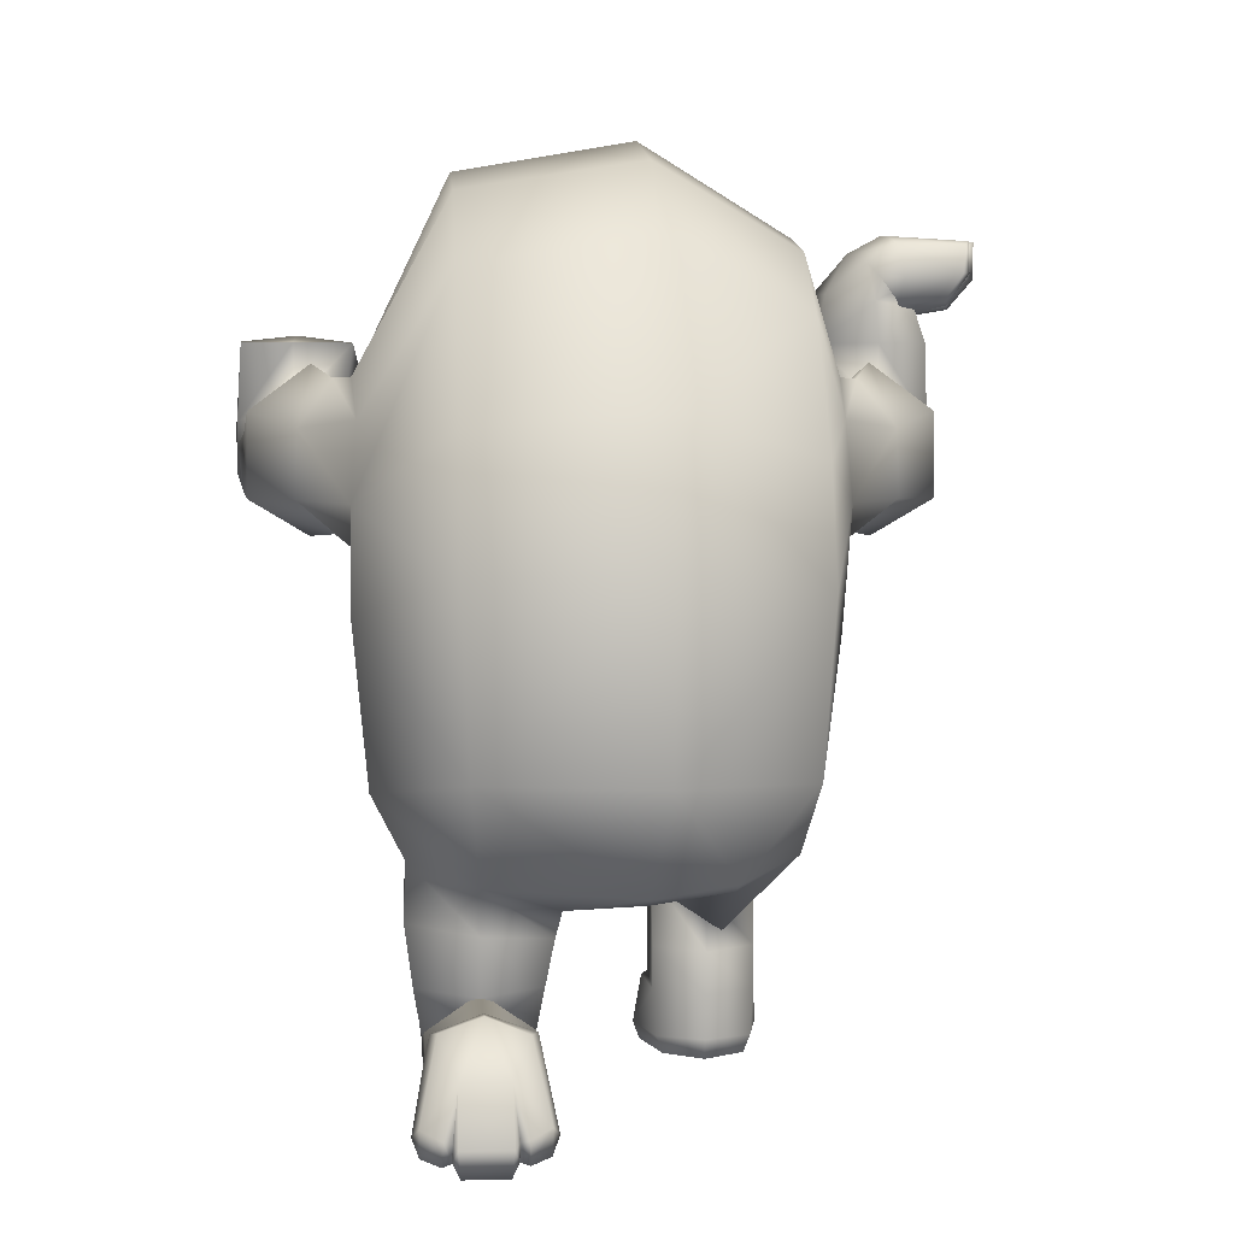
<metadata>
{"format":"obj","ext":"obj","renderer":"f3d","projection":"perspective","resolution":1024,"background":"white","views":[{"elev":4.4,"azim":85.4,"up":"+Y"}]}
</metadata>
<code>
g default
v -7.285 39.11 -15.13
v -7.365 29.64 -15.27
v -5.802 35.91 -11.93
v -7.913 36.09 -12.39
v -5.437 37.45 -13.07
v -5.83 32.02 -11.99
v -8.089 31.65 -11.81
v -6.561 36.48 -18.6
v -6.602 31.73 -18.67
v -15.39 43.08 -13.22
v -15.12 45.39 -15.16
v -16.46 44.88 -15.6
v -16.84 42.76 -15.87
v -16.88 44.09 -16.27
v -16.32 43.27 -16.99
v -15.07 42.34 -18.62
v -15.01 42.69 -17.61
v -11.68 42.24 -18.43
v -11.96 42.57 -17.57
v -10.64 43.04 -17.05
v -10.16 42.56 -16
v -10.17 43.82 -16.31
v -10.69 44.66 -15.63
v -12.08 42.98 -13.45
v -12.11 45.24 -15.14
v -12.36 42.14 -20.43
v -12.49 43.84 -21.93
v -12.21 46.26 -17.03
v -12.33 45.96 -21.92
v -11.02 42.58 -20.03
v -11.8 42.39 -20.33
v -10.49 44.12 -21
v -11.55 44.15 -21.56
v -10.63 45.8 -17.22
v -11.49 45.95 -21.46
v -10.69 45.72 -21.15
v -10.87 42.42 -17.48
v -12.26 41.68 -17.67
v -12.14 42.52 -20.36
v -12.08 43.9 -21.14
v -12.03 45.55 -21.3
v -10.09 43.94 -17.58
v -15.24 42.31 -20.37
v -14.98 43.98 -21.88
v -14.82 46.37 -16.97
v -14.89 46.11 -21.87
v -15.76 42.61 -20.26
v -16.5 42.89 -19.92
v -15.86 44.4 -21.48
v -16.89 44.48 -20.88
v -16.42 46.07 -17.12
v -16.52 46.05 -21.04
v -15.71 46.19 -21.38
v -16.33 42.66 -17.37
v -15.08 41.87 -17.67
v -15.42 42.71 -20.3
v -15.35 44.09 -21.07
v -15.21 45.73 -21.23
v -17.05 44.3 -17.5
v -15.08 40.35 -19.35
v -11.68 40.27 -19.1
v -10.12 40.2 -16.2
v -12.15 40.22 -12.94
v -15.51 40.3 -12.58
v -16.92 40.37 -15.94
v -15.21 35.56 -19.58
v -12.33 35.89 -19.35
v -10.81 36.94 -16.13
v -12.87 35.8 -13.57
v -15.75 35.45 -13.73
v -16.92 35.34 -16.84
v -11.6 32.09 -19.05
v -11.16 35.18 -18.97
v -12.28 35.11 -13.38
v -12.72 32 -13.46
v -12.38 30.61 -16.3
v -12.59 34.67 -19.35
v -13.42 34.61 -13.71
v -15.07 32.94 -13.88
v -15.49 32.18 -16.78
v -14.25 33.03 -19.51
v -3.749 29.28 -12.95
v -4.108 29.98 -13.86
v 0.9636 31.73 -12.94
v -1.556 31.89 -15.82
v -3.931 38.21 -13.9
v -3.373 38.23 -12.93
v 0.4098 36.02 -12.62
v -1.632 35.59 -15.68
v -6.745 31.17 -12.51
v -21.29 30.16 -1.916
v -21.29 30.16 1.916
v -23.12 33.53 -1.916
v -23.43 31.18 0.02629
v -20.83 36.09 0
v -20.59 34.26 1.141
v -20.59 35.28 -2.253
v -18.45 31.31 -2.253
v -17.89 30.67 0
v -18.45 31.31 2.253
v -19.36 33.38 3.082
v -19.36 33.38 -3.082
v -21.5 29.47 0
v -22.65 31.6 -2.42
v -22.65 31.15 2.42
v -23.8 33 -0.6391
v -22.58 40.02 4.967
v -21.32 41.73 5.861
v -20.06 42.37 7.684
v -19.27 41.68 9.742
v -19.27 39.93 11.25
v -20.04 37.79 11.63
v -21.29 36.08 10.73
v -22.56 35.44 8.909
v -23.34 36.13 6.852
v -23.35 37.88 5.346
v -23.17 39.95 7.757
v -22.69 40.61 8.099
v -22.2 40.85 8.795
v -21.9 40.59 9.581
v -21.9 39.92 10.16
v -22.2 39.1 10.3
v -22.68 38.45 9.96
v -23.16 38.21 9.263
v -23.46 38.47 8.477
v -23.46 39.14 7.902
v -22.87 39.61 9.128
v -20.88 39.36 3.161
v -20.56 39.18 3.257
v -19.34 41.46 4.254
v -19.1 41.17 4.291
v -17.79 42.24 6.487
v -17.64 41.9 6.402
v -16.83 41.4 9.005
v -16.73 41.11 8.785
v -16.82 39.26 10.85
v -16.72 39.08 10.53
v -17.77 36.64 11.31
v -17.62 36.61 10.97
v -19.3 34.54 10.22
v -19.07 34.62 9.933
v -20.85 33.76 7.986
v -20.53 33.88 7.821
v -21.81 34.6 5.467
v -21.44 34.68 5.439
v -21.82 36.74 3.624
v -21.45 36.7 3.695
v -14.83 39.66 7.372
v -15.62 40.35 5.314
v -16.88 39.71 3.49
v -18.14 38 2.597
v -18.91 35.85 2.976
v -18.9 34.11 4.482
v -18.12 33.42 6.54
v -16.85 34.05 8.364
v -15.6 35.77 9.257
v -14.82 37.91 8.878
v -16.36 41.19 8.756
v -17.32 42.03 6.237
v -18.87 41.25 4.004
v -20.41 39.15 2.912
v -21.35 36.53 3.375
v -21.34 34.39 5.219
v -20.38 33.55 7.738
v -18.84 34.33 9.97
v -17.3 36.43 11.06
v -16.35 39.05 10.6
v -22.58 40.02 -4.966
v -21.32 41.73 -5.859
v -20.06 42.37 -7.683
v -19.27 41.68 -9.741
v -19.27 39.93 -11.25
v -20.04 37.79 -11.63
v -21.3 36.08 -10.73
v -22.56 35.44 -8.91
v -23.34 36.13 -6.852
v -23.35 37.88 -5.345
v -23.17 39.96 -7.756
v -22.68 40.61 -8.098
v -22.2 40.85 -8.794
v -21.9 40.59 -9.58
v -21.9 39.92 -10.16
v -22.2 39.11 -10.3
v -22.68 38.45 -9.959
v -23.16 38.21 -9.263
v -23.46 38.47 -8.477
v -23.46 39.14 -7.901
v -22.87 39.62 -9.127
v -20.87 39.36 -3.161
v -20.56 39.18 -3.256
v -19.34 41.46 -4.254
v -19.1 41.17 -4.29
v -17.79 42.24 -6.486
v -17.64 41.9 -6.402
v -16.83 41.4 -9.005
v -16.73 41.11 -8.785
v -16.82 39.26 -10.85
v -16.72 39.08 -10.53
v -17.77 36.64 -11.31
v -17.62 36.61 -10.97
v -19.31 34.54 -10.22
v -19.07 34.62 -9.933
v -20.85 33.76 -7.987
v -20.54 33.88 -7.822
v -21.81 34.6 -5.468
v -21.44 34.68 -5.439
v -21.82 36.74 -3.624
v -21.45 36.7 -3.695
v -14.83 39.66 -7.372
v -15.62 40.35 -5.314
v -16.88 39.71 -3.49
v -18.14 38 -2.597
v -18.91 35.85 -2.976
v -18.9 34.11 -4.482
v -18.12 33.42 -6.54
v -16.85 34.05 -8.364
v -15.6 35.77 -9.257
v -14.82 37.91 -8.878
v -16.36 41.19 -8.756
v -17.32 42.03 -6.237
v -18.87 41.25 -4.004
v -20.41 39.15 -2.912
v -21.35 36.53 -3.375
v -21.34 34.39 -5.219
v -20.38 33.55 -7.738
v -18.84 34.33 -9.97
v -17.3 36.43 -11.06
v -16.35 39.05 -10.6
v -12.3 31.74 11.13
v -14.25 28.9 7.561
v -16.53 28.33 2.668
v -8.784 35.29 12.93
v -7.12 37.76 13.09
v -16.29 29.3 2.516
v -14.1 29.78 7.093
v -12.34 32.4 10.38
v -8.97 35.57 12.06
v -7.12 37.53 12.2
v -16.62 28.76 2.623
v -14.36 29.3 7.423
v -12.45 32.06 10.91
v -8.944 35.46 12.68
v -7.12 37.69 12.83
v 8.441 35.62 7.571
v -6.973 23.51 11.15
v -12.08 22.12 2.671
v 2.762 26.17 12.94
v 10.82 28.37 7.571
v 2.729 43.82 7.571
v -3.749 29.28 12.95
v 0.9636 31.73 12.94
v -7.253 34.85 12.94
v -5.437 37.46 13.07
v -3.373 38.24 12.93
v -5.802 35.92 11.93
v -5.83 32.02 11.99
v 7.182 6.519 6.508
v 7.694 4.788 3.654
v 8.37 1.513 3.654
v 8.34 -0.1636 6.508
v 8.37 1.513 9.363
v 7.694 4.788 9.363
v 9.623 -0.07245 8.03
v 9.408 0.6231 9.252
v 12.5 4.546 7.816
v 13.75 1.562 7.857
v 13.3 1.805 8.121
v 13.55 1.964 8.592
v 12.99 2.406 9.712
v 12.15 1.86 10.08
v 12.36 0.8397 9.698
v 12.67 0.4716 8.645
v 12.21 0.5306 8.125
v 12.77 -0.1153 7.737
v 9.623 -0.07245 4.986
v 9.408 0.6231 3.764
v 12.5 4.546 5.2
v 13.75 1.562 5.159
v 13.3 1.805 4.896
v 13.55 1.964 4.425
v 12.99 2.406 3.304
v 12.15 1.86 2.932
v 12.36 0.8397 3.318
v 12.67 0.4716 4.371
v 12.21 0.5306 4.892
v 12.77 -0.1153 5.28
v 9.141 1.359 9.663
v 9.141 1.359 3.354
v 9.507 7.216 6.508
v 10.76 7.348 6.508
v 9.867 6.318 9.165
v 10.91 6.58 8.807
v 10.97 6.439 4.21
v 9.867 6.318 3.851
v 5.634 12.69 6.552
v 10.96 18.56 7.129
v 3.194 17.19 12.05
v 2.584 10.91 2.232
v 2.389 13.56 10.25
v -2.389 13.56 10.25
v -5.764 12.7 6.552
v -11.25 15.18 2.53
v -6.415 16.15 10.41
v -7.439 12.31 1.859
v -2.568 10.91 2.232
v -9.241 29.48 11.15
v -12.19 27.48 7.582
v -13.66 26.48 2.671
v -6.745 31.17 12.51
v 0.4098 36.02 12.62
v -15.08 38.62 19.35
v -11.68 40.27 19.1
v -10.12 40.2 16.2
v -12.15 40.22 12.94
v -15.51 38.57 12.58
v -16.92 38.64 15.94
v -15.21 35.56 19.58
v -12.33 35.9 19.35
v -10.82 36.93 16.14
v -12.87 35.8 13.57
v -15.75 35.45 13.73
v -16.92 35.34 16.84
v -11.6 32.09 19.05
v -11.16 35.19 18.97
v -12.28 35.12 13.38
v -12.72 32 13.46
v -12.38 30.61 16.3
v -6.618 31.78 18.59
v -6.579 36.46 18.52
v -7.286 39.02 15.13
v -7.913 36.11 12.39
v -8.071 31.71 11.89
v -7.364 29.74 15.27
v -13.42 34.62 13.71
v -15.07 32.94 13.88
v -15.49 32.18 16.78
v -14.25 33.03 19.51
v -12.59 34.67 19.35
v -4.681 10.06 6.527
v -2.307 10.34 10.36
v 2.341 10.34 10.36
v 5.12 10.11 6.527
v 2.511 9.49 2.611
v -2.402 9.49 2.611
v 3.947 -0.2005 6.508
v 3.95 1.448 3.654
v 3.969 5.053 3.645
v 3.965 7.031 6.508
v 3.969 5.053 9.371
v 3.95 1.448 9.363
v -3.927 6.943 6.508
v -1.967 6.943 3.114
v 2.244 6.943 3.114
v 4.747 6.943 6.508
v 2.244 6.943 9.902
v -1.967 6.943 9.902
v -2.772 2.926 6.508
v -1.521 3.321 3.577
v 1.141 4.255 3.547
v 2.817 4.851 6.508
v 1.141 4.255 9.469
v -1.521 3.321 9.439
v -0.08954 0.3847 6.508
v 0.3271 1.587 3.635
v 1.297 4.118 3.553
v 1.914 5.744 6.508
v 1.297 4.118 9.463
v 0.3271 1.587 9.381
v -12.3 31.74 -11.13
v -15.54 30.01 -7.561
v -16.53 28.33 -2.668
v -8.784 35.29 -12.93
v -7.12 37.75 -13.09
v -16.29 29.3 -2.516
v -15.39 30.89 -7.093
v -12.34 32.4 -10.38
v -8.97 35.56 -12.06
v -7.12 37.53 -12.2
v -16.62 28.76 -2.623
v -15.65 30.41 -7.423
v -12.45 32.06 -10.91
v -8.944 35.46 -12.68
v -7.12 37.68 -12.83
v 5.287 33.98 -11.14
v 10.03 36.44 -2.671
v -10.37 22.58 -7.582
v -2.315 24.78 -12.95
v 7.419 27.44 -11.14
v 12.53 28.83 -2.671
v 0.1462 41.37 -11.14
v 4.029 45.06 -2.671
v -7.253 34.84 -12.94
v -5.917 8.439 -6.508
v -6.571 11.72 -2.864
v -7.878 16.1 -2.864
v -8.531 18.1 -6.508
v -7.878 16.1 -10.15
v -6.571 11.71 -10.15
v -8.834 3.918 -6.508
v -10.77 3.907 -3.654
v -14.29 4.272 -3.654
v -16 4.601 -6.508
v -14.29 4.272 -9.363
v -10.77 3.907 -9.363
v -16.63 4.122 -8.03
v -15.45 4.035 -9.252
v -13.14 -0.3901 -7.816
v -16.37 -0.3148 -7.857
v -15.97 -0.002409 -8.121
v -15.92 -0.2975 -8.591
v -15.29 0.04101 -9.712
v -15.44 1.026 -10.08
v -16.46 1.253 -9.698
v -16.92 1.123 -8.645
v -16.68 1.512 -8.125
v -17.5 1.267 -7.737
v -16.63 4.122 -4.986
v -15.45 4.035 -3.764
v -13.14 -0.3901 -5.2
v -16.37 -0.3148 -5.159
v -15.97 -0.002409 -4.896
v -15.92 -0.2975 -4.425
v -15.29 0.04101 -3.304
v -15.44 1.026 -2.932
v -16.46 1.253 -3.318
v -16.92 1.123 -4.371
v -16.68 1.512 -4.892
v -17.5 1.267 -5.28
v -14.67 3.977 -9.663
v -14.67 3.977 -3.354
v -9.396 1.248 -6.508
v -9.866 0.05089 -6.508
v -10.42 1.286 -9.165
v -10.63 0.2318 -8.807
v -10.78 0.2308 -4.209
v -10.42 1.286 -3.851
v 3.754 12 -6.552
v 12.63 18.49 -2.53
v 7.708 18.11 -10.41
v 6.252 12.8 -6.523
v 7.559 12.31 -1.856
v 1.824 10.98 -2.295
v 1.289 13.48 -10.25
v -6.127 14.43 -6.54
v -9.669 15.7 -7.129
v -1.819 16.49 -11.79
v -2.687 11.16 -2.099
v -3.215 16.29 -11.19
v -2.857 12.27 -10.19
v -2.188 8.867 -6.557
v -3.971 11.25 -2.638
v -6.017 15.78 -2.578
v -6.137 18.2 -6.558
v -9.241 29.48 -11.15
v -12.19 27.48 -7.582
v -13.66 26.48 -2.671
v -14.85 13.87 -6.508
v -13.77 13.09 -3.652
v -11.71 11.48 -3.589
v -9.625 9.609 -6.508
v -11.71 11.48 -9.427
v -13.77 13.09 -9.364
v -15.95 6.359 -6.508
v -14.3 6.37 -3.654
v -10.64 6.391 -3.654
v -8.618 6.402 -6.508
v -10.64 6.391 -9.363
v -14.3 6.37 -9.363
v -15.93 10.88 -6.508
v -14.42 10.69 -3.654
v -11.38 10.28 -3.627
v -11.35 10.31 -9.367
v -14.42 10.69 -9.363
v -12.59 15.88 -6.508
v -11.94 14.46 -3.532
v -10.62 11.53 -3.499
v -10.62 11.53 -9.518
v -11.94 14.46 -9.484
v -23.16 38.05 2.698
v -22.93 41.45 4.152
v -21.29 43.48 6.773
v -18.85 43.38 9.559
v -14.98 37.82 12.13
v -15.71 34.14 10.93
v -17.67 31.86 7.852
v -20.08 32.28 4.727
v -21.81 34.6 2.911
v -21.86 38 4.145
v -21.73 40.29 5.145
v -20.62 41.66 6.915
v -18.95 41.6 8.781
v -16.76 37.71 10.43
v -17.08 35.38 9.577
v -18.15 34.01 7.774
v -19.6 34.12 5.74
v -20.95 35.67 4.286
v -23.32 37.93 1.349
v -22.1 34.51 1.454
v -12.99 32.36 11.13
v -14.94 29.52 7.561
v -17.22 28.95 2.668
v -9.34 35.68 12.93
v -21.64 42.56 2.684
v -19.41 45.18 4.671
v -16.8 45.85 7.571
v -9.125 35.55 12.68
v -12.66 32.25 10.91
v -14.54 29.46 7.423
v -16.79 28.9 2.623
v -23.16 38.05 -2.698
v -22.93 41.45 -4.152
v -21.29 43.48 -6.773
v -18.85 43.38 -9.559
v -14.98 37.82 -12.13
v -15.71 34.14 -10.93
v -17.67 31.86 -7.852
v -20.08 32.28 -4.727
v -21.81 34.6 -2.911
v -21.86 38 -4.145
v -21.73 40.29 -5.144
v -20.62 41.66 -6.915
v -18.95 41.6 -8.781
v -16.76 37.71 -10.43
v -17.08 35.38 -9.577
v -18.15 34.01 -7.774
v -19.6 34.12 -5.74
v -20.95 35.67 -4.286
v -23.32 37.93 -1.349
v -22.1 34.51 -1.454
v -12.99 32.36 -11.13
v -16.24 30.63 -7.561
v -17.22 28.95 -2.668
v -21.42 42.78 -2.063
v -18.14 47.04 -2.671
v -9.34 35.68 -12.93
v -14.12 43.47 -11.14
v -9.125 35.54 -12.68
v -12.66 32.25 -10.91
v -15.83 30.57 -7.423
v -16.79 28.9 -2.623
v -10.1 49.48 7.571
v -2.628 47.94 7.571
v -10.35 51.25 -2.671
v -1.68 49.47 -2.671
v -9.568 45.93 -11.14
v -4.499 44.89 -11.14
v -3.931 38.21 13.9
v -1.632 35.59 15.68
v -1.556 31.89 15.82
v -4.108 29.98 13.86
v -11.91 40.61 16.02
v -15.3 38.96 15.96
g polySurface38
f 12 10 11
f 15 13 14
f 20 21 18 19
f 23 24 21 22
f 24 25 11 10
f 25 23 34 28
f 20 19 38 37
f 37 38 31 30
f 28 34 36 35
f 37 30 32 42
f 39 31 38
f 26 39 38
f 32 30 31 33
f 33 31 39 40
f 40 39 26 27
f 41 29 28
f 28 35 41
f 32 36 34 42
f 36 32 33 35
f 35 33 40 41
f 41 40 27 29
f 37 42 22 20
f 23 22 42 34
f 28 45 11 25
f 11 45 51 12
f 15 54 55 17
f 26 38 55 43
f 55 54 48 47
f 51 45 53 52
f 45 28 29 46
f 55 47 56
f 56 43 55
f 49 47 48 50
f 57 56 47 49
f 44 43 56 57
f 27 26 43 44
f 45 46 58
f 58 53 45
f 53 49 50 52
f 58 57 49 53
f 46 44 57 58
f 29 27 44 46
f 48 54 59 50
f 59 51 52 50
f 15 14 59 54
f 51 59 14 12
f 16 18 61 60
f 18 21 62 61
f 21 24 63 62
f 24 10 64 63
f 10 13 65 64
f 13 16 60 65
f 61 67 66 60
f 62 68 67 61
f 63 69 68 62
f 64 70 69 63
f 65 71 70 64
f 60 66 71 65
f 73 8 9 72
f 68 1 8 73
f 74 4 1 68
f 75 7 4 74
f 76 2 7 75
f 72 9 2 76
f 81 66 67 77
f 80 71 66 81
f 79 70 71 80
f 78 69 70 79
f 68 69 78
f 77 67 68
f 77 73 72 81
f 68 73 77
f 78 74 68
f 79 75 74 78
f 80 76 75 79
f 81 72 76 80
f 85 84 82 83
f 5 1 4 3
f 86 87 88 89
f 83 82 90
f 89 88 84 85
f 1 86 89 8
f 8 89 85 9
f 9 85 83 2
f 2 83 90 7
f 87 86 5
f 91 103 94 104
f 94 103 92 105
f 104 94 106 93
f 93 106 95 97
f 106 94 96 95
f 98 99 103 91
f 99 100 92 103
f 105 92 100 101
f 96 94 105 101
f 102 98 91 104
f 93 97 102 104
f 116 107 128 146
f 107 108 130 128
f 108 109 132 130
f 109 110 134 132
f 110 111 136 134
f 111 112 138 136
f 112 113 140 138
f 113 114 142 140
f 114 115 144 142
f 115 116 146 144
f 107 116 126 117
f 108 107 117 118
f 109 108 118 119
f 110 109 119 120
f 111 110 120 121
f 112 111 121 122
f 113 112 122 123
f 114 113 123 124
f 115 114 124 125
f 116 115 125 126
f 127 117 126
f 118 117 127
f 119 118 127
f 120 119 127
f 121 120 127
f 122 121 127
f 123 122 127
f 124 123 127
f 125 124 127
f 126 125 127
f 128 129 147 146
f 129 128 130 131
f 131 130 132 133
f 133 132 134 135
f 135 134 136 137
f 137 136 138 139
f 139 138 140 141
f 141 140 142 143
f 143 142 144 145
f 145 144 146 147
f 157 148 158 167
f 148 149 159 158
f 149 150 160 159
f 150 151 161 160
f 151 152 162 161
f 152 153 163 162
f 153 154 164 163
f 154 155 165 164
f 155 156 166 165
f 156 157 167 166
f 158 135 137 167
f 133 135 158 159
f 131 133 159 160
f 129 131 160 161
f 147 129 161 162
f 145 147 162 163
f 143 145 163 164
f 141 143 164 165
f 139 141 165 166
f 137 139 166 167
f 168 177 207 189
f 169 168 189 191
f 170 169 191 193
f 171 170 193 195
f 172 171 195 197
f 173 172 197 199
f 174 173 199 201
f 175 174 201 203
f 176 175 203 205
f 177 176 205 207
f 177 168 178 187
f 168 169 179 178
f 169 170 180 179
f 170 171 181 180
f 171 172 182 181
f 172 173 183 182
f 173 174 184 183
f 174 175 185 184
f 175 176 186 185
f 176 177 187 186
f 187 178 188
f 188 178 179
f 188 179 180
f 188 180 181
f 188 181 182
f 188 182 183
f 188 183 184
f 188 184 185
f 188 185 186
f 188 186 187
f 190 189 207 208
f 189 190 192 191
f 191 192 194 193
f 193 194 196 195
f 195 196 198 197
f 197 198 200 199
f 199 200 202 201
f 201 202 204 203
f 203 204 206 205
f 205 206 208 207
f 209 218 228 219
f 210 209 219 220
f 211 210 220 221
f 212 211 221 222
f 213 212 222 223
f 214 213 223 224
f 215 214 224 225
f 216 215 225 226
f 217 216 226 227
f 218 217 227 228
f 198 196 219 228
f 219 196 194 220
f 220 194 192 221
f 221 192 190 222
f 222 190 208 223
f 223 208 206 224
f 224 206 204 225
f 225 204 202 226
f 226 202 200 227
f 227 200 198 228
f 229 241 240 230
f 231 239 379 371
f 230 240 239 231
f 241 229 232 242
f 243 242 232 233
f 239 234 374 379
f 234 239 240 235
f 235 240 241 236
f 236 241 242 237
f 238 237 242 243
f 307 245 306
f 246 308 456 386
f 250 245 247 251
f 248 244 251 247
f 389 385 244 248
f 302 303 245 246
f 302 246 386 445
f 297 247 245 303
f 296 248 247 297
f 389 248 296 438
f 231 371 456 308
f 229 230 307 306
f 309 229 306
f 230 231 308 307
f 391 544 542 249
f 233 232 252 253
f 254 233 253
f 310 249 254
f 244 385 391 249
f 330 329 548 547
f 328 333 550 549
f 253 330 547
f 309 332 256
f 329 328 549 548
f 342 354 353 343
f 352 344 343 353
f 351 339 344 352
f 356 340 339 351
f 355 341 340 356
f 354 342 341 355
f 259 258 288 276
f 262 261 264 287
f 263 260 275
f 286 274 263 275
f 266 274 286 278
f 287 264 271 270
f 272 271 264 263
f 268 269 271 272
f 269 270 271
f 274 273 263
f 273 274 266 267
f 273 267 268 272
f 273 272 263
f 270 269 292 291
f 265 266 278 277
f 267 266 265
f 268 267 265
f 283 284 275 276
f 281 280 284 283
f 281 283 282
f 285 286 275
f 278 286 285 279
f 284 280 279 285
f 284 285 275
f 281 282 294 293
f 277 280 281 293
f 277 278 279
f 279 280 277
f 282 288 258 294
f 282 283 276 288
f 262 287 270 291
f 257 289 294 258
f 291 289 257 262
f 289 290 293 294
f 290 289 291 292
f 290 265 277
f 295 296 297 299
f 296 295 441 438
f 298 442 441 295
f 442 298 305 447
f 300 299 297 303
f 301 303 302 304
f 304 302 445 444
f 447 305 304 444
f 300 340 341 299
f 299 341 342 295
f 295 342 343 298
f 298 343 344 305
f 305 344 339 301
f 301 339 340 300
f 312 311 317 318
f 313 312 318 319
f 314 313 319 320
f 315 314 320 321
f 316 315 321 322
f 311 316 322 317
f 324 323 328 329
f 319 324 329 330
f 325 319 330 331
f 326 325 331 332
f 327 326 332 333
f 323 327 333 328
f 338 319 318
f 319 338 324
f 334 319 325
f 319 334 320
f 335 334 325 326
f 334 335 321 320
f 336 335 326 327
f 335 336 322 321
f 337 336 327 323
f 336 337 317 322
f 338 337 323 324
f 337 338 318 317
f 363 357 358 364
f 364 358 359 365
f 365 359 360 366
f 366 360 361 367
f 367 361 362 368
f 368 362 357 363
f 259 260 345 346
f 258 259 346 347
f 257 258 347 348
f 262 257 348 349
f 261 262 349 350
f 260 261 350 345
f 346 345 363 364
f 347 346 364 365
f 348 347 365 366
f 349 348 366 367
f 350 349 367 368
f 345 350 368 363
f 357 351 352 358
f 358 352 353 359
f 360 359 353 354
f 361 355 356 362
f 362 356 351 357
f 381 369 370 380
f 380 370 371 379
f 369 381 382 372
f 383 373 372 382
f 380 379 374 375
f 381 380 375 376
f 382 381 376 377
f 378 383 382 377
f 387 386 455 454
f 388 384 385 389
f 84 387 82
f 446 445 386 387
f 438 439 388 389
f 387 388 439 446
f 370 369 454 455
f 369 372 392 90
f 456 371 370 455
f 546 390 87
f 390 546 544 391
f 372 373 5 392
f 385 384 390 391
f 88 87 390
f 393 394 476 460
f 394 395 475 476
f 395 396 474 475
f 396 397 478 474
f 397 398 477 478
f 398 393 460 477
f 430 401 418
f 403 429 406
f 402 405 417
f 405 416 428 417
f 416 408 420 428
f 406 429 412 413
f 406 413 414 405
f 411 410 414 413
f 411 413 412
f 415 416 405
f 408 416 415 409
f 414 410 409 415
f 414 415 405
f 411 412 433 434
f 408 407 419 420
f 407 408 409
f 409 410 407
f 407 410 411 434
f 412 429 404 433
f 426 425 418 417
f 422 423 425 426
f 423 424 425
f 428 427 417
f 427 428 420 421
f 427 421 422 426
f 427 426 417
f 424 423 435 436
f 421 420 419
f 422 421 419
f 424 436 400 430
f 418 425 424 430
f 436 431 399 400
f 431 433 404 399
f 432 431 436 435
f 431 432 434 433
f 440 439 438 441
f 437 440 441
f 440 437 443
f 443 446 439 440
f 444 445 446 448
f 393 450 451 394
f 398 449 450 393
f 397 448 449 398
f 396 453 448 397
f 394 451 452 395
f 450 449 443 437
f 451 450 437 442
f 452 451 442 447
f 458 457 469 470
f 459 458 470 471
f 460 459 471
f 461 460 472
f 462 461 472 473
f 457 462 473 469
f 463 402 401 464
f 464 401 400 465
f 465 400 399 466
f 466 399 404 467
f 467 404 403 468
f 468 403 402 463
f 469 463 464 470
f 470 464 465 471
f 471 465 466 460
f 460 466 467 472
f 472 467 468 473
f 473 468 463 469
f 475 474 457 458
f 476 475 458 459
f 460 476 459
f 477 460 461
f 478 477 461 462
f 474 478 462 457
f 479 487 496 488
f 480 479 488 489
f 481 480 489 490
f 482 481 490 491
f 491 492 483 482
f 484 483 492 493
f 485 484 493 494
f 486 485 494 495
f 487 486 495 496
f 498 497 528 529
f 484 485 500 499
f 498 529 532 501
f 487 479 497 498
f 486 487 498 501
f 486 501 485
f 485 501 500
f 480 503 497 479
f 480 481 504 503
f 481 482 505 504
f 528 497 503 533
f 534 533 503 504
f 484 499 502 483
f 482 483 233 505
f 534 541 543
f 507 499 500 508
f 509 501 532 540
f 508 500 501 509
f 502 499 507 506
f 502 506 243 233
f 506 237 238 243
f 236 237 506 507
f 235 236 507 508
f 234 235 508 509
f 374 234 509 540
f 518 510 519 527
f 510 511 520 519
f 511 512 521 520
f 512 513 522 521
f 514 523 522 513
f 514 515 524 523
f 515 516 525 524
f 516 517 526 525
f 517 518 527 526
f 516 515 530 531
f 529 528 510 518
f 532 529 518 517
f 511 510 528 533
f 512 511 533 534
f 536 513 512 534
f 535 530 515 514
f 536 514 513
f 531 530 538 539
f 532 531 539 540
f 538 530 535 537
f 535 373 383 537
f 537 383 378 377
f 538 537 377 376
f 539 538 376 375
f 540 539 375 374
f 505 233 541
f 541 233 542
f 541 542 544 543
f 536 534 543 545
f 543 544 546 545
f 373 536 545
f 373 545 546
f 549 550 250 251
f 547 548 310 254
f 548 549 251 310
f 254 253 547
f 550 309 250
f 516 531 532
f 301 304 305
f 437 441 442
f 402 417 418 401
f 405 402 403 406
f 260 263 264 261
f 275 260 259 276
f 23 25 24
f 12 14 13 10
f 7 90 6
f 333 332 309 550
f 253 255 331 330
f 5 86 1
f 15 17 16 13
f 20 22 21
f 546 87 5 373
f 517 516 532
f 245 250 309 306
f 369 90 454
f 252 232 229 309
f 88 384 84
f 88 390 384
f 432 419 407
f 419 432 435
f 265 290 292
f 407 434 432
f 419 435 423 422
f 265 292 269 268
f 277 293 290
f 534 504 505 541
f 251 244 249 310
f 542 233 254 249
f 301 300 303
f 246 245 307 308
f 386 456 455
f 387 454 90 82
f 448 446 443 449
f 84 384 388 387
f 233 483 502
f 536 373 535 514
f 360 354 355 361
f 312 313 551
f 311 552 316
f 312 551 552 311
f 551 313 314
f 552 551 314 315
f 316 552 315
f 403 404 429
f 400 401 430

</code>
